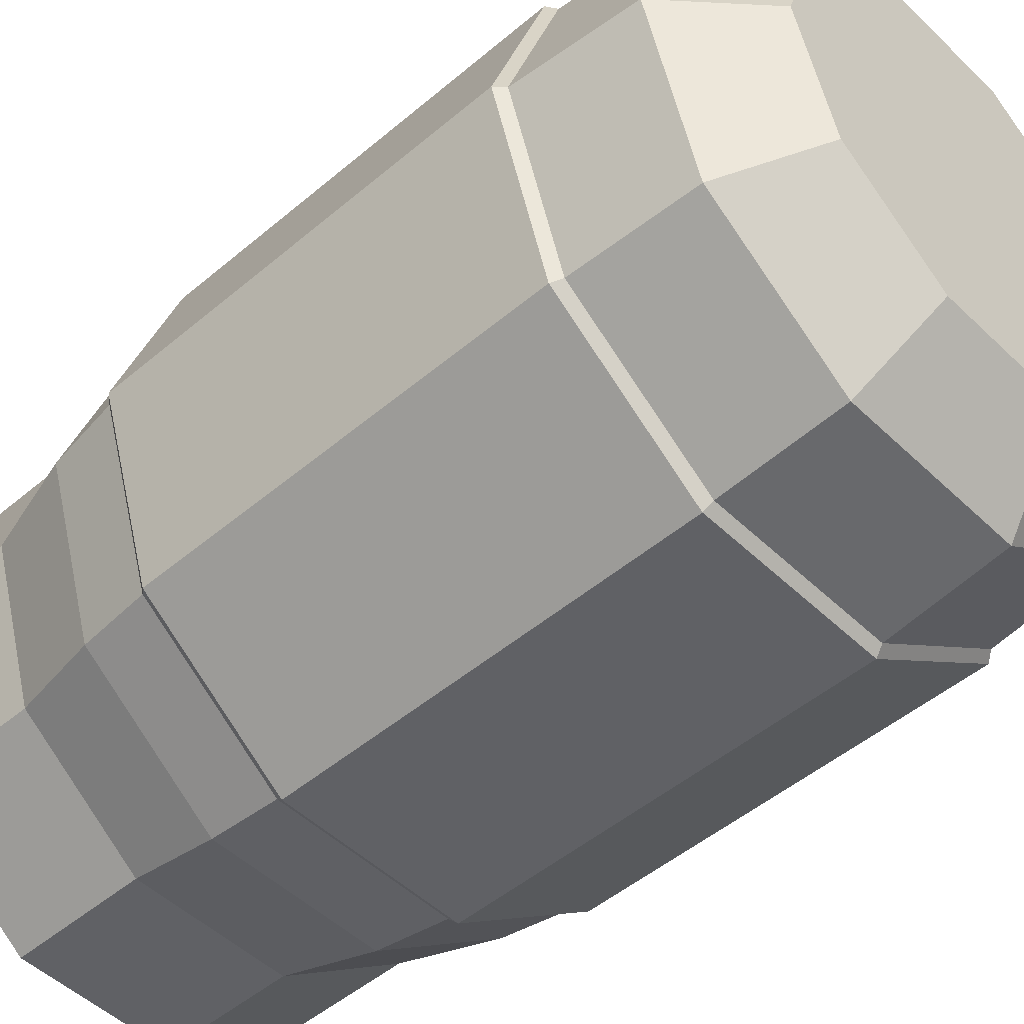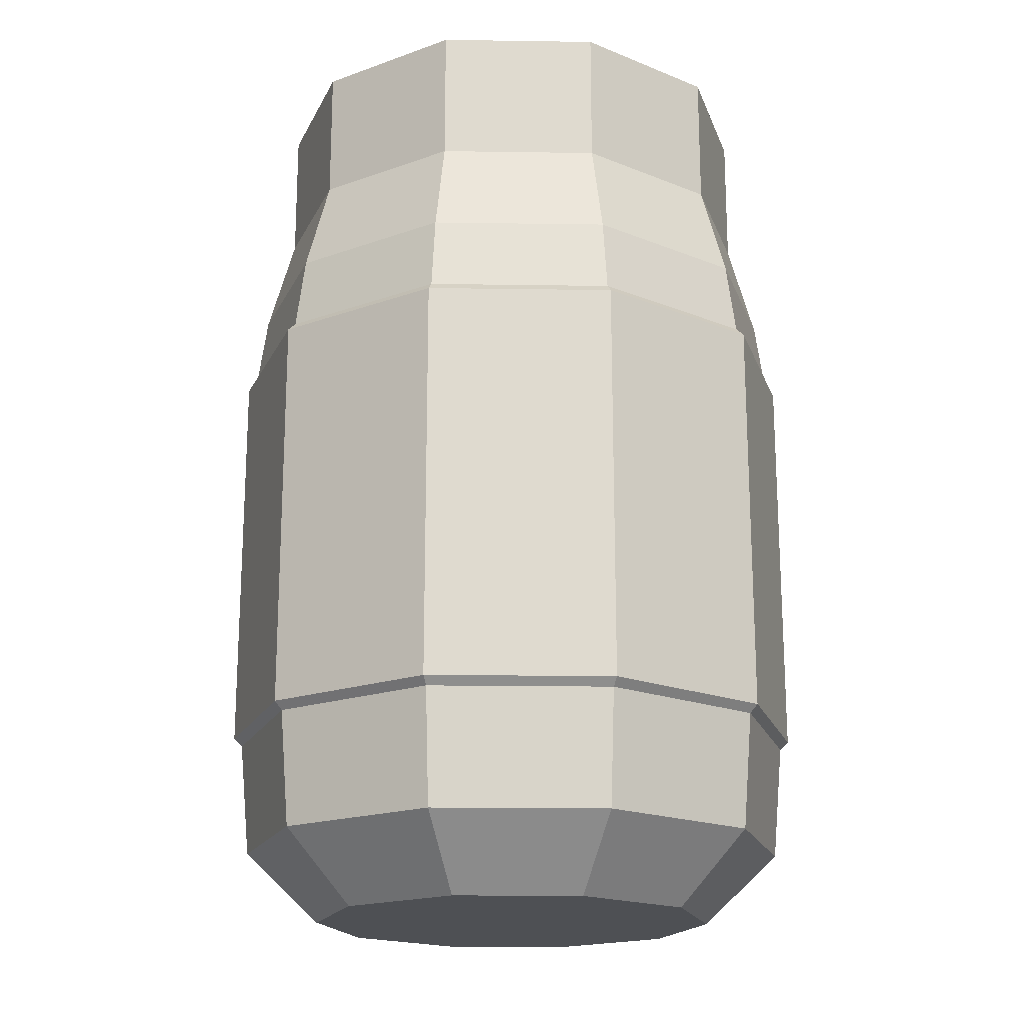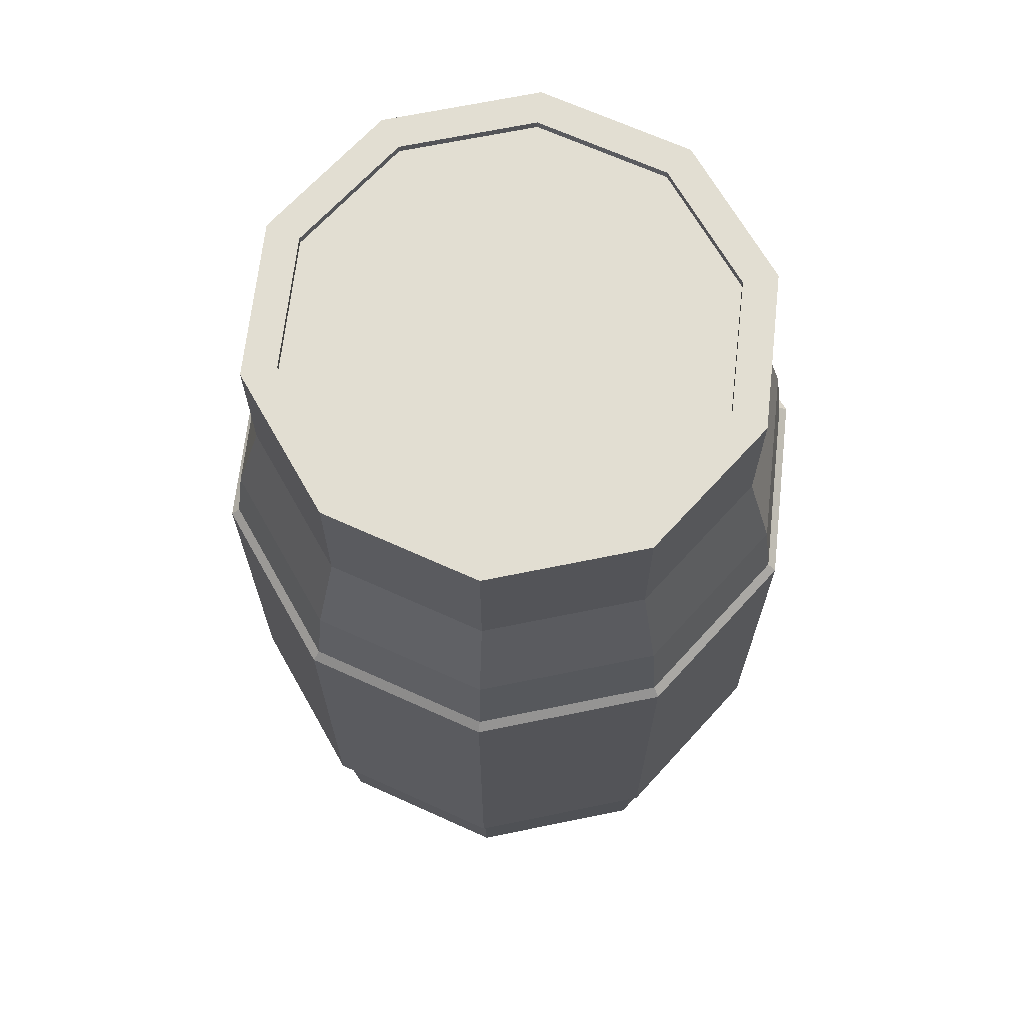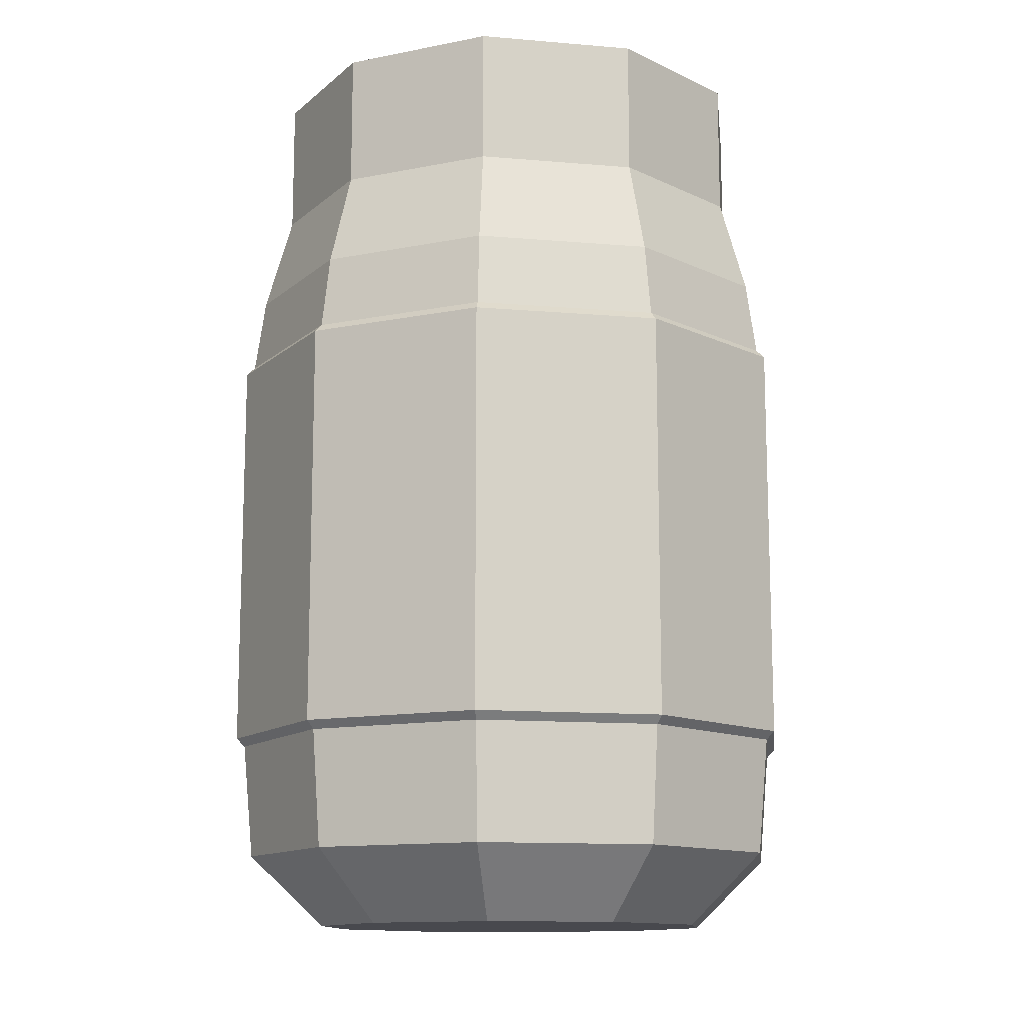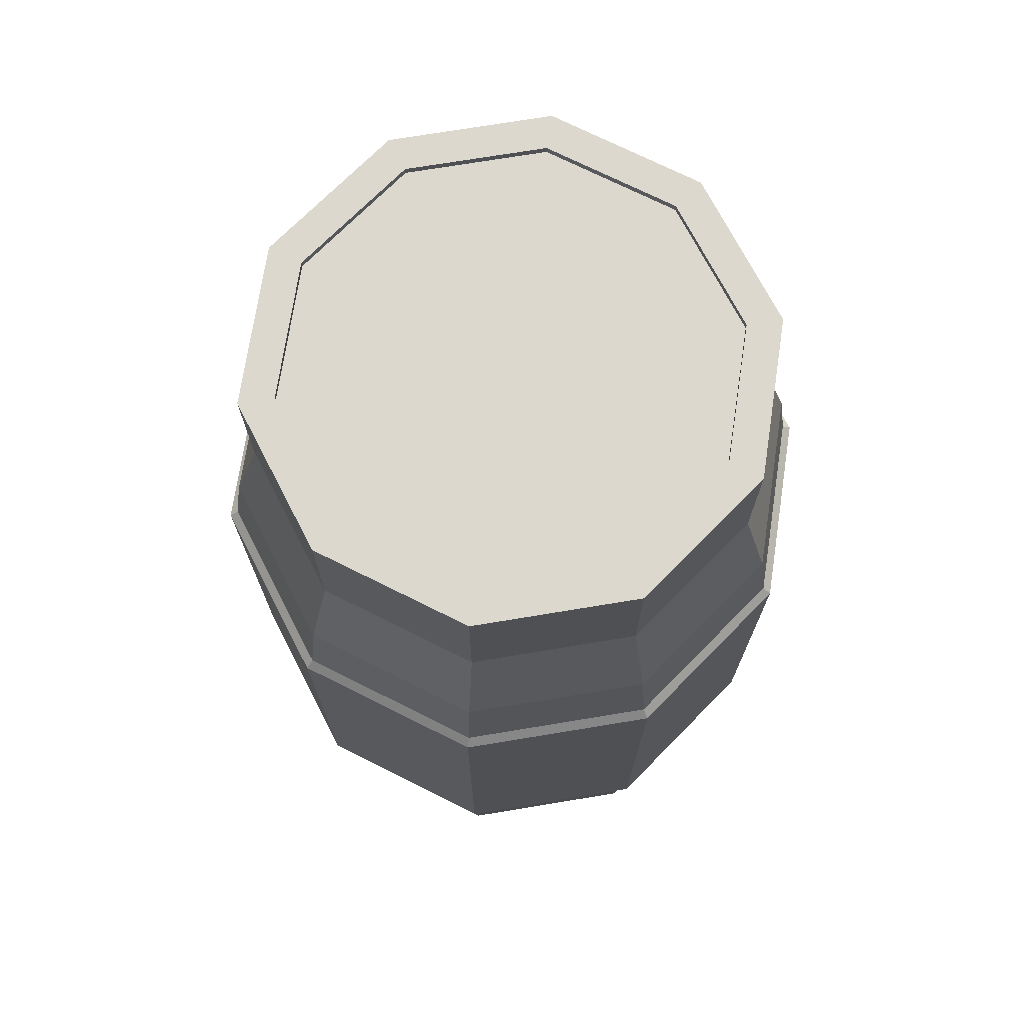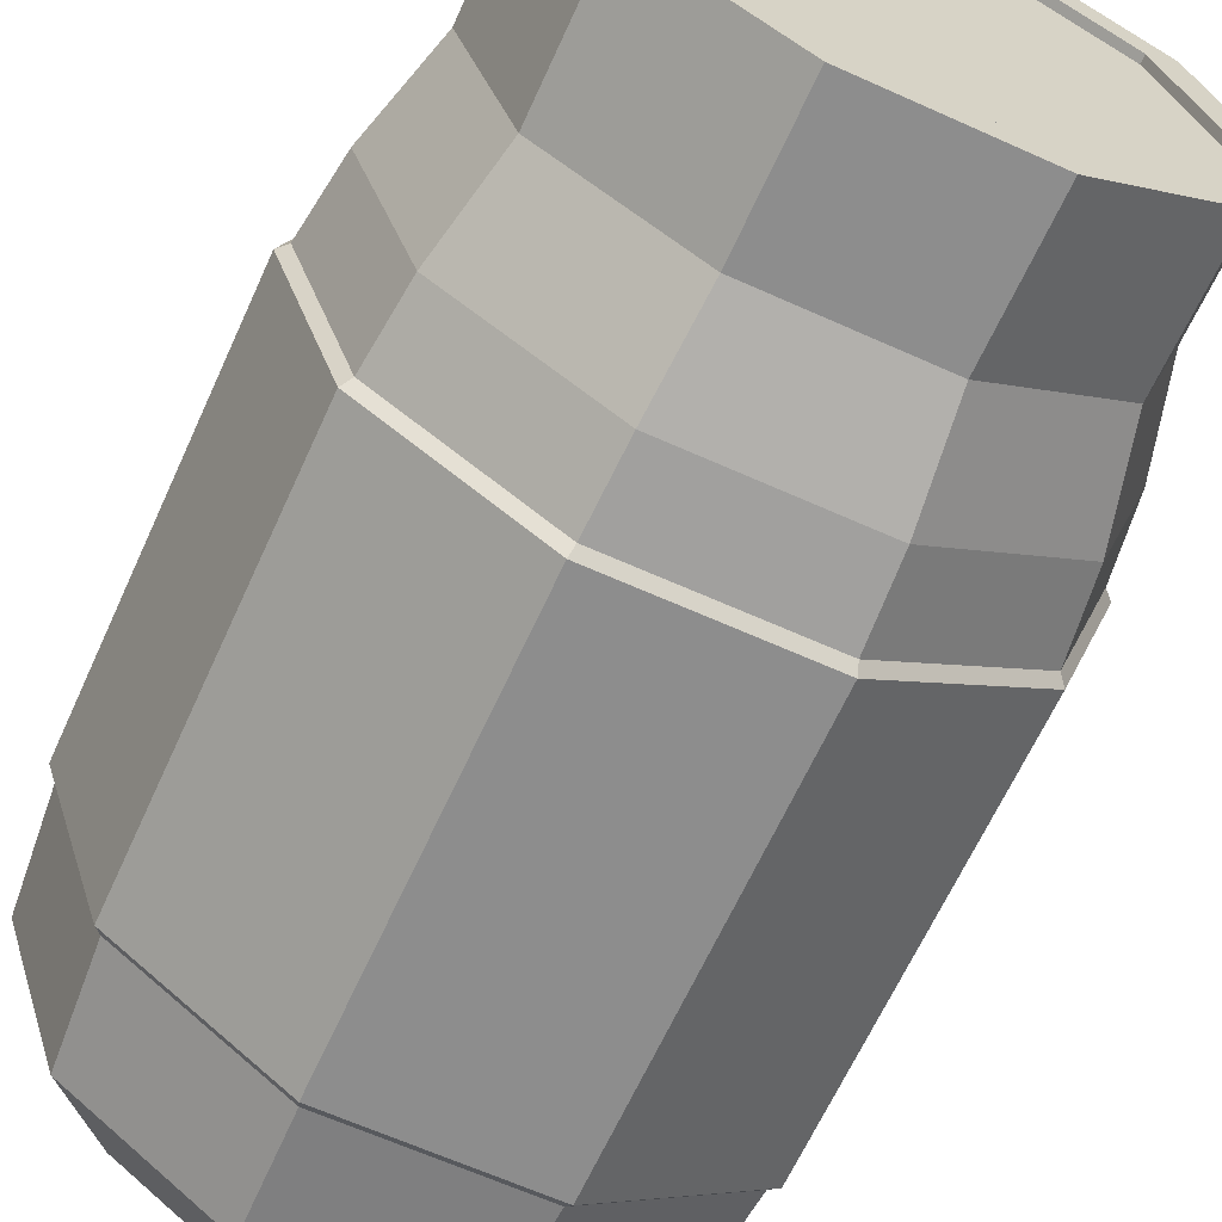
<metadata>
{"format":"obj","ext":"obj","renderer":"f3d","projection":"perspective","resolution":1024,"background":"white","views":[{"elev":-49.1,"azim":-46.8,"up":"+Z"},{"elev":-18.7,"azim":-145.6,"up":"+Y"},{"elev":67.8,"azim":168.4,"up":"+Y"},{"elev":-12.7,"azim":24.8,"up":"+Y"},{"elev":72.4,"azim":98.6,"up":"+Y"},{"elev":-64.6,"azim":155.6,"up":"+Z"}]}
</metadata>
<code>
o PeanutButter_2_Cylinder.042
v 0.2224 0.5386 0
v 0.1799 0.5386 0.1307
v 0.06872 0.5386 0.2115
v -0.06872 0.5386 0.2115
v -0.1799 0.5386 0.1307
v -0.2224 0.5386 -0
v -0.1799 0.5386 -0.1307
v -0.06872 0.5386 -0.2115
v 0.06872 0.5386 -0.2115
v 0.1799 0.5386 -0.1307
v 0.1626 -0.002103 0
v 0.2224 0.05472 0
v 0.1316 -0.002103 0.09559
v 0.1799 0.05472 0.1307
v 0.05026 -0.002103 0.1547
v 0.06872 0.05472 0.2115
v -0.05026 -0.002103 0.1547
v -0.06872 0.05472 0.2115
v -0.1316 -0.002103 0.09559
v -0.1799 0.05472 0.1307
v -0.1626 -0.002103 0
v -0.2224 0.05472 -0
v -0.1316 -0.002103 -0.09559
v -0.1799 0.05472 -0.1307
v -0.05026 -0.002103 -0.1547
v -0.06872 0.05472 -0.2115
v 0.05026 -0.002103 -0.1547
v 0.06872 0.05472 -0.2115
v 0.1316 -0.002103 -0.09559
v 0.1799 0.05472 -0.1307
v 0.2306 0.1465 0
v 0.1866 0.1465 0.1356
v 0.1866 0.1465 -0.1356
v 0.07127 0.1465 0.2193
v -0.07127 0.1465 0.2193
v -0.1866 0.1465 0.1356
v -0.2306 0.1465 -0
v -0.1866 0.1465 -0.1356
v -0.07127 0.1465 -0.2193
v 0.07127 0.1465 -0.2193
v 0.2306 0.4797 0
v 0.1866 0.4797 -0.1356
v 0.1866 0.4797 0.1356
v 0.07127 0.4797 0.2193
v -0.07127 0.4797 0.2193
v -0.1866 0.4797 0.1356
v -0.2306 0.4797 -0
v -0.1866 0.4797 -0.1356
v -0.07127 0.4797 -0.2193
v 0.07127 0.4797 -0.2193
v 0.1625 0.6153 0.1181
v 0.2008 0.6153 0
v 0.06206 0.6153 0.191
v -0.06206 0.6153 0.191
v -0.1625 0.6153 0.1181
v -0.2008 0.6153 0
v -0.1625 0.6153 -0.1181
v -0.06206 0.6153 -0.191
v 0.06206 0.6153 -0.191
v 0.1625 0.6153 -0.1181
v 0.1625 0.7222 0.1181
v 0.2008 0.7222 0
v 0.06206 0.7222 0.191
v -0.06206 0.7222 0.191
v -0.1625 0.7222 0.1181
v -0.2008 0.7222 0
v -0.1625 0.7222 -0.1181
v -0.06206 0.7222 -0.191
v 0.06206 0.7222 -0.191
v 0.1625 0.7222 -0.1181
v 0.192 0.4731 0.1395
v 0.192 0.153 0.1395
v 0.07333 0.4731 0.2257
v 0.07333 0.153 0.2257
v -0.07333 0.4731 0.2257
v -0.07333 0.153 0.2257
v -0.192 0.4731 0.1395
v -0.192 0.153 0.1395
v -0.2373 0.4731 -0
v -0.2373 0.153 -0
v -0.192 0.4731 -0.1395
v -0.192 0.153 -0.1395
v -0.07333 0.4731 -0.2257
v -0.07333 0.153 -0.2257
v 0.07333 0.4731 -0.2257
v 0.07333 0.153 -0.2257
v 0.2373 0.153 0
v 0.192 0.153 -0.1395
v 0.2373 0.4731 0
v 0.192 0.4731 -0.1395
v 0.1405 0.7222 0.1021
v 0.1736 0.7222 0
v 0.05365 0.7222 0.1651
v -0.05365 0.7222 0.1651
v -0.1405 0.7222 0.1021
v -0.1736 0.7222 0
v -0.1405 0.7222 -0.1021
v -0.05365 0.7222 -0.1651
v 0.05365 0.7222 -0.1651
v 0.1405 0.7222 -0.1021
v 0.1405 0.7159 0.1021
v 0.1736 0.7159 0
v 0.05365 0.7159 0.1651
v -0.05365 0.7159 0.1651
v -0.1405 0.7159 0.1021
v -0.1736 0.7159 0
v -0.1405 0.7159 -0.1021
v -0.05365 0.7159 -0.1651
v 0.05365 0.7159 -0.1651
v 0.1405 0.7159 -0.1021
f 10 41 42
f 3 45 44
f 4 46 45
f 46 6 47
f 6 48 47
f 7 49 48
f 8 50 49
f 9 42 50
f 2 53 3
f 43 3 44
f 1 43 41
f 12 13 11
f 16 13 14
f 18 15 16
f 20 17 18
f 22 19 20
f 24 21 22
f 26 23 24
f 28 25 26
f 30 27 28
f 12 29 30
f 17 25 29
f 31 14 12
f 32 16 14
f 40 30 28
f 39 28 26
f 38 26 24
f 37 24 22
f 36 22 20
f 35 20 18
f 34 18 16
f 30 31 12
f 9 60 10
f 6 57 7
f 3 54 4
f 10 52 1
f 7 58 8
f 4 55 5
f 1 51 2
f 8 59 9
f 6 55 56
f 10 1 41
f 3 4 45
f 4 5 46
f 46 5 6
f 6 7 48
f 7 8 49
f 8 9 50
f 9 10 42
f 2 51 53
f 43 2 3
f 1 2 43
f 12 14 13
f 16 15 13
f 18 17 15
f 20 19 17
f 22 21 19
f 24 23 21
f 26 25 23
f 28 27 25
f 30 29 27
f 12 11 29
f 29 11 13
f 13 15 29
f 15 17 29
f 17 19 21
f 21 23 25
f 25 27 29
f 17 21 25
f 31 32 14
f 32 34 16
f 40 33 30
f 39 40 28
f 38 39 26
f 37 38 24
f 36 37 22
f 35 36 20
f 34 35 18
f 30 33 31
f 9 59 60
f 6 56 57
f 3 53 54
f 10 60 52
f 7 57 58
f 4 54 55
f 1 52 51
f 8 58 59
f 6 5 55
f 33 86 88
f 49 81 48
f 33 87 31
f 32 74 34
f 50 83 49
f 34 76 35
f 31 72 32
f 42 85 50
f 35 78 36
f 42 89 90
f 89 72 87
f 71 74 72
f 85 88 86
f 83 86 84
f 81 84 82
f 79 82 80
f 77 80 78
f 75 78 76
f 73 76 74
f 90 87 88
f 48 79 47
f 39 86 40
f 47 77 46
f 39 82 84
f 46 75 45
f 37 82 38
f 43 89 41
f 44 75 73
f 36 80 37
f 44 71 43
f 33 40 86
f 49 83 81
f 33 88 87
f 32 72 74
f 50 85 83
f 34 74 76
f 31 87 72
f 42 90 85
f 35 76 78
f 42 41 89
f 89 71 72
f 71 73 74
f 85 90 88
f 83 85 86
f 81 83 84
f 79 81 82
f 77 79 80
f 75 77 78
f 73 75 76
f 90 89 87
f 48 81 79
f 39 84 86
f 47 79 77
f 39 38 82
f 46 77 75
f 37 80 82
f 43 71 89
f 44 45 75
f 36 78 80
f 44 73 71
f 54 65 55
f 65 96 66
f 52 61 51
f 58 69 59
f 55 66 56
f 51 63 53
f 59 70 60
f 56 67 57
f 53 64 54
f 60 62 52
f 57 68 58
f 93 104 94
f 63 91 93
f 69 100 70
f 66 97 67
f 63 94 64
f 70 92 62
f 68 97 98
f 64 95 65
f 62 91 61
f 68 99 69
f 103 102 109
f 100 102 92
f 97 108 98
f 94 105 95
f 92 101 91
f 98 109 99
f 95 106 96
f 91 103 93
f 99 110 100
f 96 107 97
f 54 64 65
f 65 95 96
f 52 62 61
f 58 68 69
f 55 65 66
f 51 61 63
f 59 69 70
f 56 66 67
f 53 63 64
f 60 70 62
f 57 67 68
f 93 103 104
f 63 61 91
f 69 99 100
f 66 96 97
f 63 93 94
f 70 100 92
f 68 67 97
f 64 94 95
f 62 92 91
f 68 98 99
f 103 101 102
f 102 110 109
f 109 108 107
f 107 106 109
f 106 105 109
f 105 104 109
f 104 103 109
f 100 110 102
f 97 107 108
f 94 104 105
f 92 102 101
f 98 108 109
f 95 105 106
f 91 101 103
f 99 109 110
f 96 106 107

</code>
